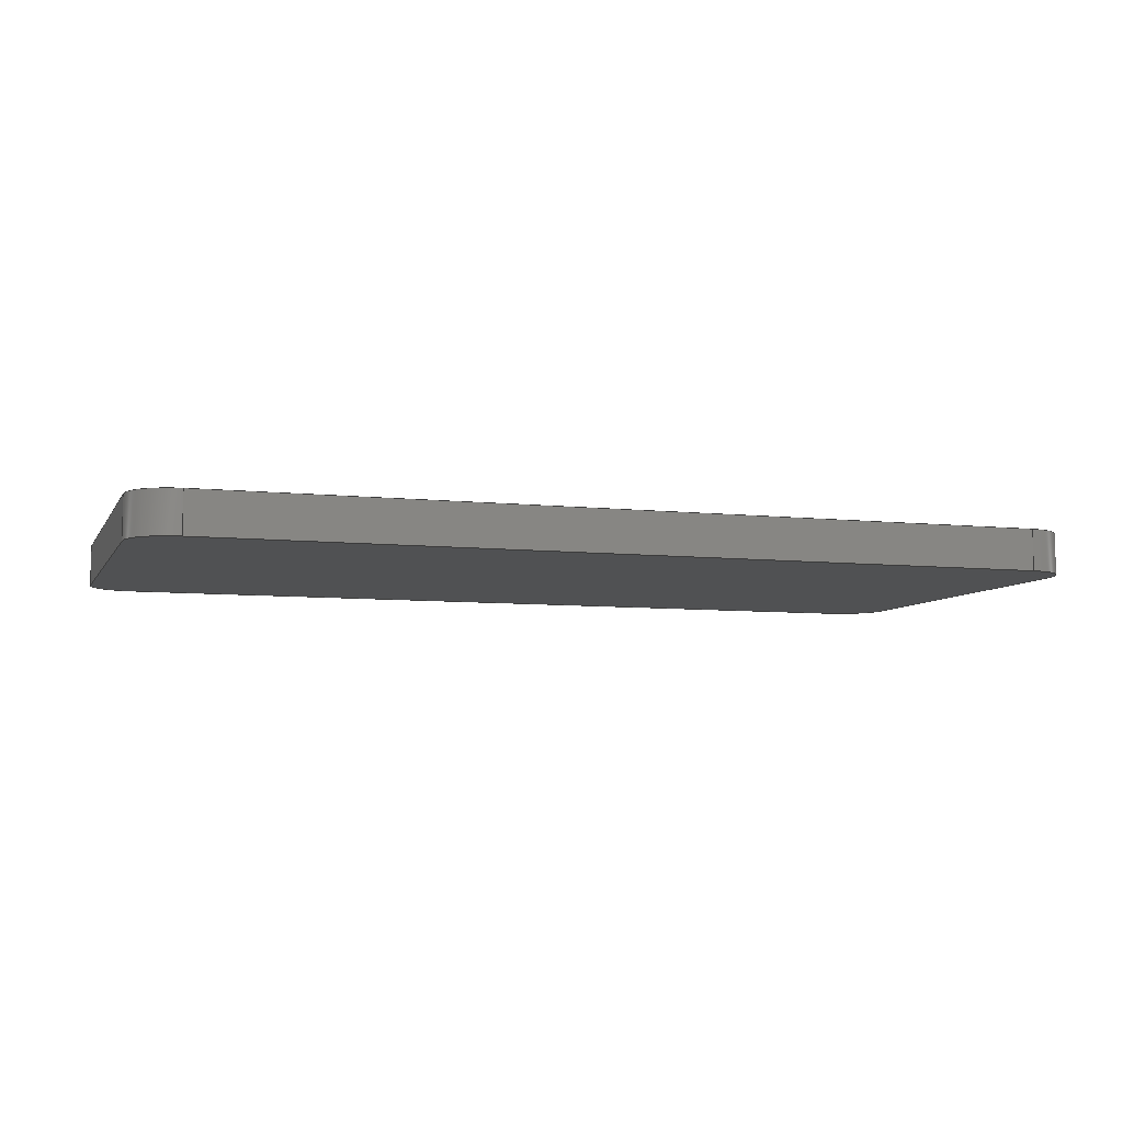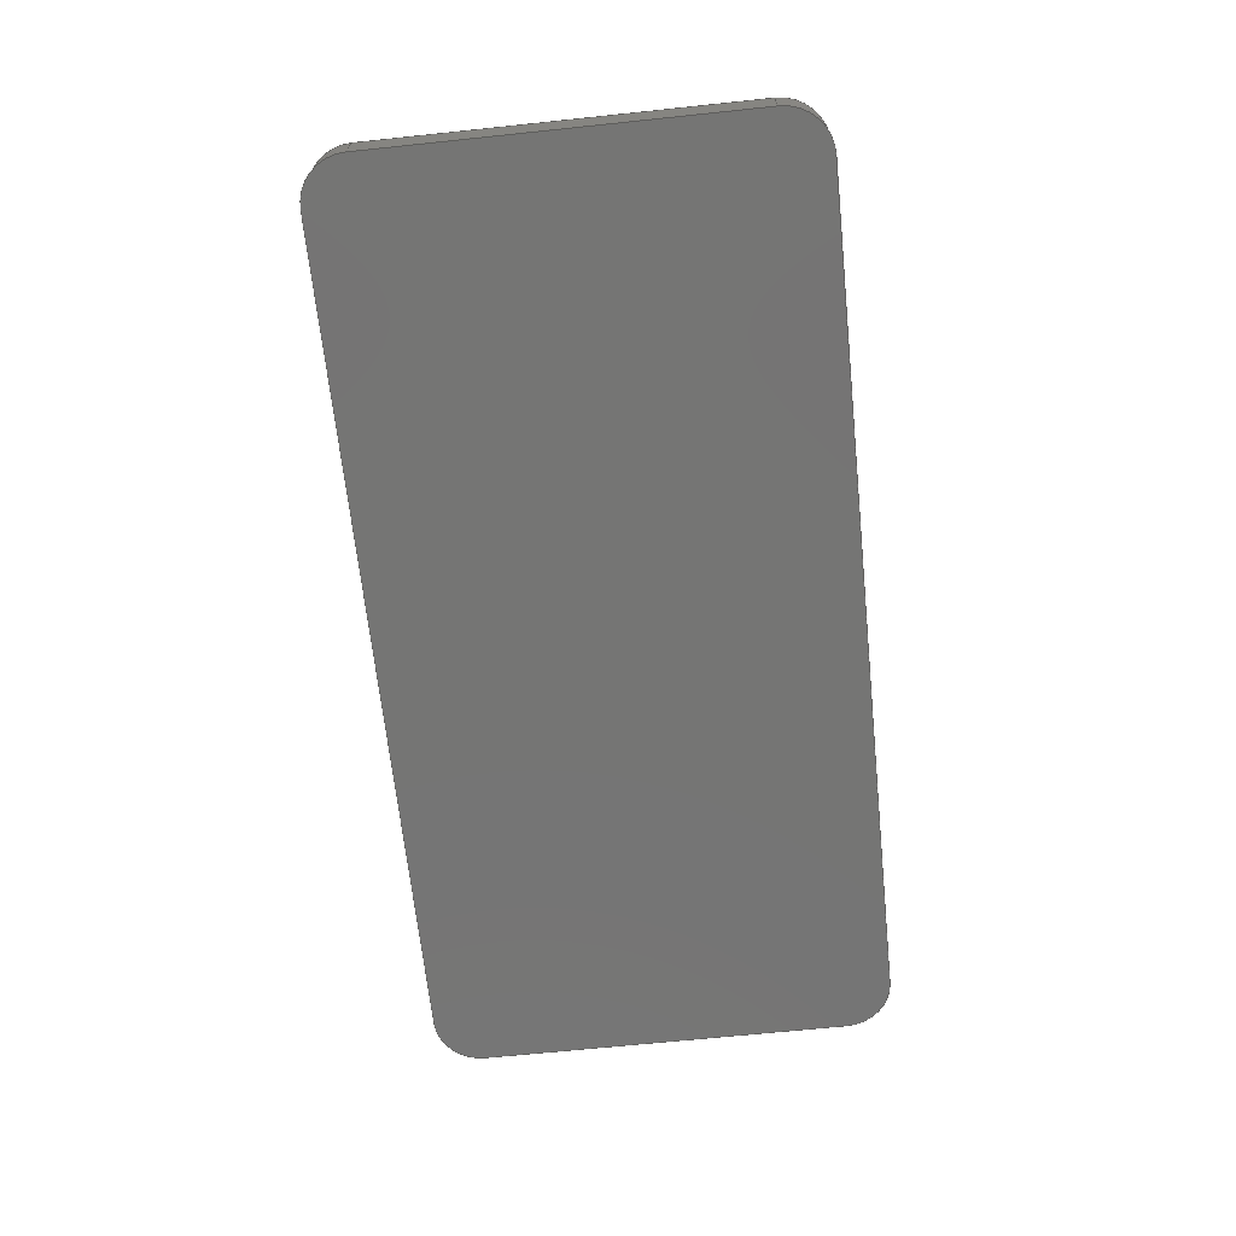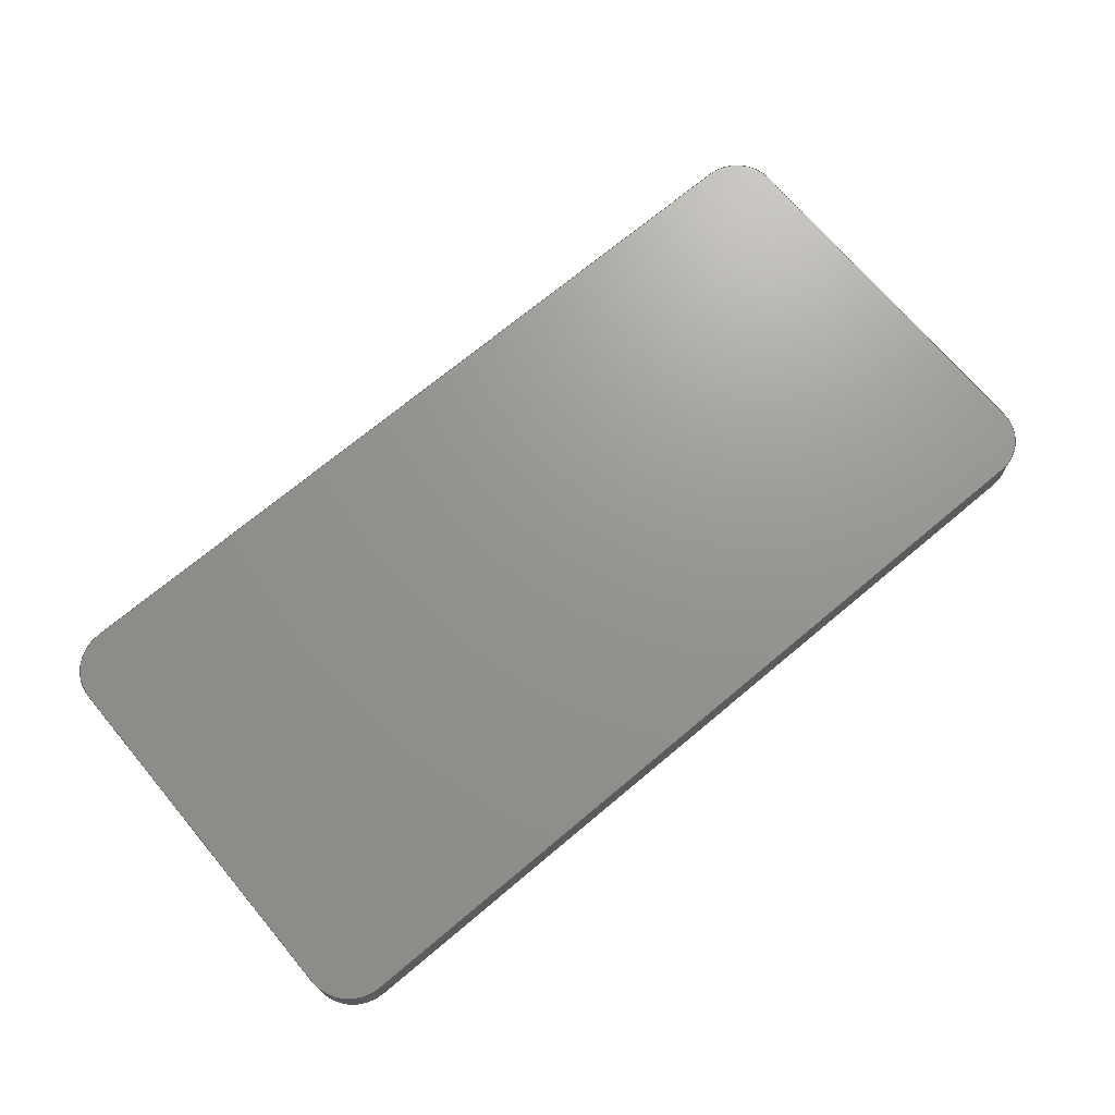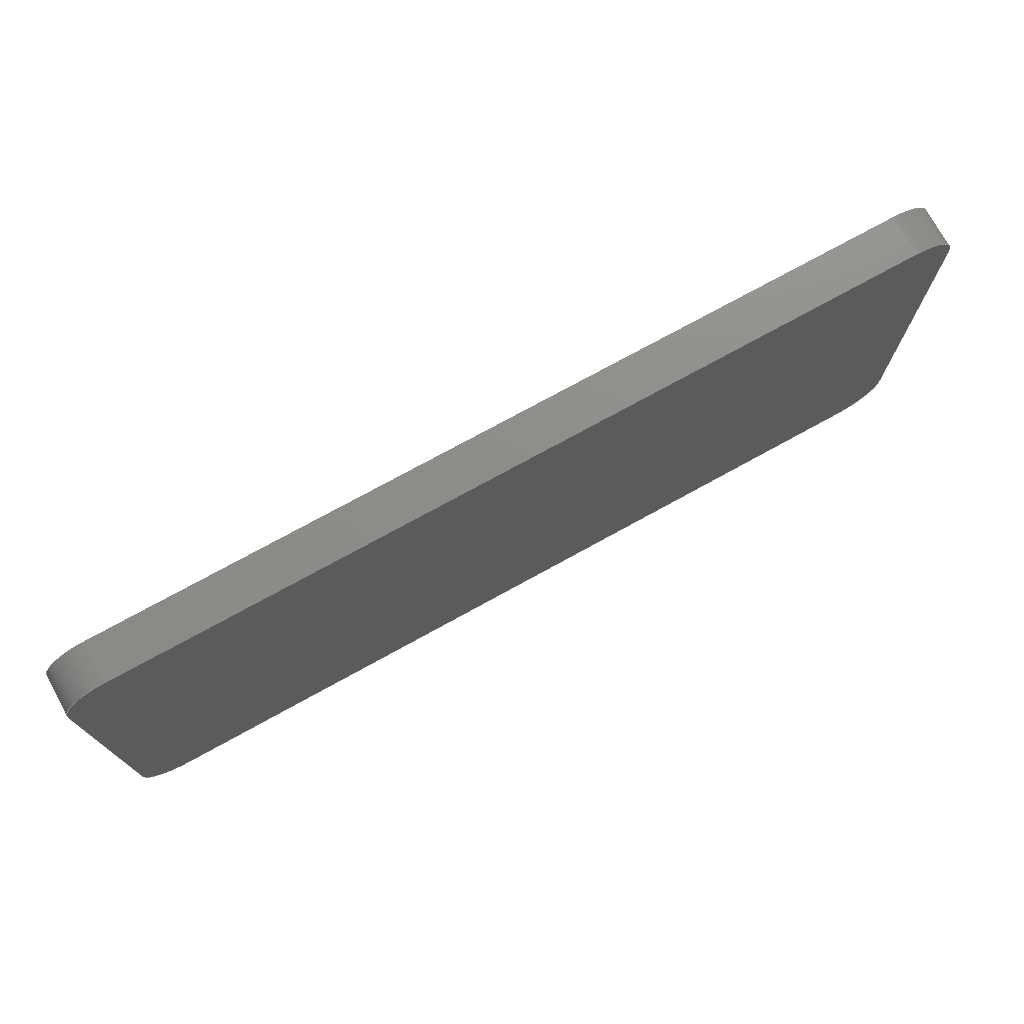
<metadata>
{"format":"step","ext":"step","renderer":"f3d","projection":"perspective","resolution":1024,"background":"white","views":[{"elev":-7.0,"azim":162.2,"up":"+Y"},{"elev":-67.1,"azim":-84.0,"up":"+Y"},{"elev":70.7,"azim":-40.0,"up":"+Y"},{"elev":74.3,"azim":151.1,"up":"+Z"}]}
</metadata>
<code>
ISO-10303-21;
DATA;
#1=MECHANICAL_DESIGN_GEOMETRIC_PRESENTATION_REPRESENTATION('',(#4),#314);
#2=SHAPE_REPRESENTATION_RELATIONSHIP('SRR','None',#321,#3);
#3=ADVANCED_BREP_SHAPE_REPRESENTATION('',(#5),#313);
#4=STYLED_ITEM('',(#330),#5);
#5=MANIFOLD_SOLID_BREP('Body1',#174);
#6=CIRCLE('',#190,1);
#7=CIRCLE('',#191,1);
#8=CIRCLE('',#194,1);
#9=CIRCLE('',#195,1);
#10=CIRCLE('',#198,1);
#11=CIRCLE('',#199,1);
#12=CIRCLE('',#202,1);
#13=CIRCLE('',#203,1);
#14=CYLINDRICAL_SURFACE('',#189,1);
#15=CYLINDRICAL_SURFACE('',#193,1);
#16=CYLINDRICAL_SURFACE('',#197,1);
#17=CYLINDRICAL_SURFACE('',#201,1);
#18=FACE_OUTER_BOUND('',#28,.T.);
#19=FACE_OUTER_BOUND('',#29,.T.);
#20=FACE_OUTER_BOUND('',#30,.T.);
#21=FACE_OUTER_BOUND('',#31,.T.);
#22=FACE_OUTER_BOUND('',#32,.T.);
#23=FACE_OUTER_BOUND('',#33,.T.);
#24=FACE_OUTER_BOUND('',#34,.T.);
#25=FACE_OUTER_BOUND('',#35,.T.);
#26=FACE_OUTER_BOUND('',#36,.T.);
#27=FACE_OUTER_BOUND('',#37,.T.);
#28=EDGE_LOOP('',(#110,#111,#112,#113));
#29=EDGE_LOOP('',(#114,#115,#116,#117));
#30=EDGE_LOOP('',(#118,#119,#120,#121));
#31=EDGE_LOOP('',(#122,#123,#124,#125));
#32=EDGE_LOOP('',(#126,#127,#128,#129));
#33=EDGE_LOOP('',(#130,#131,#132,#133));
#34=EDGE_LOOP('',(#134,#135,#136,#137));
#35=EDGE_LOOP('',(#138,#139,#140,#141));
#36=EDGE_LOOP('',(#142,#143,#144,#145,#146,#147,#148,#149));
#37=EDGE_LOOP('',(#150,#151,#152,#153,#154,#155,#156,#157));
#38=LINE('',#264,#54);
#39=LINE('',#266,#55);
#40=LINE('',#268,#56);
#41=LINE('',#269,#57);
#42=LINE('',#275,#58);
#43=LINE('',#278,#59);
#44=LINE('',#280,#60);
#45=LINE('',#281,#61);
#46=LINE('',#287,#62);
#47=LINE('',#290,#63);
#48=LINE('',#292,#64);
#49=LINE('',#293,#65);
#50=LINE('',#299,#66);
#51=LINE('',#302,#67);
#52=LINE('',#304,#68);
#53=LINE('',#305,#69);
#54=VECTOR('',#210,1);
#55=VECTOR('',#211,1);
#56=VECTOR('',#212,1);
#57=VECTOR('',#213,1);
#58=VECTOR('',#220,1);
#59=VECTOR('',#223,1);
#60=VECTOR('',#224,1);
#61=VECTOR('',#225,1);
#62=VECTOR('',#232,1);
#63=VECTOR('',#235,1);
#64=VECTOR('',#236,1);
#65=VECTOR('',#237,1);
#66=VECTOR('',#244,1);
#67=VECTOR('',#247,1);
#68=VECTOR('',#248,1);
#69=VECTOR('',#249,1);
#70=VERTEX_POINT('',#262);
#71=VERTEX_POINT('',#263);
#72=VERTEX_POINT('',#265);
#73=VERTEX_POINT('',#267);
#74=VERTEX_POINT('',#271);
#75=VERTEX_POINT('',#273);
#76=VERTEX_POINT('',#277);
#77=VERTEX_POINT('',#279);
#78=VERTEX_POINT('',#283);
#79=VERTEX_POINT('',#285);
#80=VERTEX_POINT('',#289);
#81=VERTEX_POINT('',#291);
#82=VERTEX_POINT('',#295);
#83=VERTEX_POINT('',#297);
#84=VERTEX_POINT('',#301);
#85=VERTEX_POINT('',#303);
#86=EDGE_CURVE('',#70,#71,#38,.T.);
#87=EDGE_CURVE('',#70,#72,#39,.T.);
#88=EDGE_CURVE('',#73,#72,#40,.T.);
#89=EDGE_CURVE('',#71,#73,#41,.T.);
#90=EDGE_CURVE('',#71,#74,#6,.T.);
#91=EDGE_CURVE('',#75,#73,#7,.T.);
#92=EDGE_CURVE('',#74,#75,#42,.T.);
#93=EDGE_CURVE('',#74,#76,#43,.T.);
#94=EDGE_CURVE('',#77,#75,#44,.T.);
#95=EDGE_CURVE('',#76,#77,#45,.T.);
#96=EDGE_CURVE('',#76,#78,#8,.T.);
#97=EDGE_CURVE('',#79,#77,#9,.T.);
#98=EDGE_CURVE('',#78,#79,#46,.T.);
#99=EDGE_CURVE('',#78,#80,#47,.T.);
#100=EDGE_CURVE('',#81,#79,#48,.T.);
#101=EDGE_CURVE('',#80,#81,#49,.T.);
#102=EDGE_CURVE('',#80,#82,#10,.T.);
#103=EDGE_CURVE('',#83,#81,#11,.T.);
#104=EDGE_CURVE('',#82,#83,#50,.T.);
#105=EDGE_CURVE('',#82,#84,#51,.T.);
#106=EDGE_CURVE('',#85,#83,#52,.T.);
#107=EDGE_CURVE('',#84,#85,#53,.T.);
#108=EDGE_CURVE('',#84,#70,#12,.T.);
#109=EDGE_CURVE('',#72,#85,#13,.T.);
#110=ORIENTED_EDGE('',*,*,#86,.F.);
#111=ORIENTED_EDGE('',*,*,#87,.T.);
#112=ORIENTED_EDGE('',*,*,#88,.F.);
#113=ORIENTED_EDGE('',*,*,#89,.F.);
#114=ORIENTED_EDGE('',*,*,#90,.F.);
#115=ORIENTED_EDGE('',*,*,#89,.T.);
#116=ORIENTED_EDGE('',*,*,#91,.F.);
#117=ORIENTED_EDGE('',*,*,#92,.F.);
#118=ORIENTED_EDGE('',*,*,#93,.F.);
#119=ORIENTED_EDGE('',*,*,#92,.T.);
#120=ORIENTED_EDGE('',*,*,#94,.F.);
#121=ORIENTED_EDGE('',*,*,#95,.F.);
#122=ORIENTED_EDGE('',*,*,#96,.F.);
#123=ORIENTED_EDGE('',*,*,#95,.T.);
#124=ORIENTED_EDGE('',*,*,#97,.F.);
#125=ORIENTED_EDGE('',*,*,#98,.F.);
#126=ORIENTED_EDGE('',*,*,#99,.F.);
#127=ORIENTED_EDGE('',*,*,#98,.T.);
#128=ORIENTED_EDGE('',*,*,#100,.F.);
#129=ORIENTED_EDGE('',*,*,#101,.F.);
#130=ORIENTED_EDGE('',*,*,#102,.F.);
#131=ORIENTED_EDGE('',*,*,#101,.T.);
#132=ORIENTED_EDGE('',*,*,#103,.F.);
#133=ORIENTED_EDGE('',*,*,#104,.F.);
#134=ORIENTED_EDGE('',*,*,#105,.F.);
#135=ORIENTED_EDGE('',*,*,#104,.T.);
#136=ORIENTED_EDGE('',*,*,#106,.F.);
#137=ORIENTED_EDGE('',*,*,#107,.F.);
#138=ORIENTED_EDGE('',*,*,#108,.F.);
#139=ORIENTED_EDGE('',*,*,#107,.T.);
#140=ORIENTED_EDGE('',*,*,#109,.F.);
#141=ORIENTED_EDGE('',*,*,#87,.F.);
#142=ORIENTED_EDGE('',*,*,#108,.T.);
#143=ORIENTED_EDGE('',*,*,#86,.T.);
#144=ORIENTED_EDGE('',*,*,#90,.T.);
#145=ORIENTED_EDGE('',*,*,#93,.T.);
#146=ORIENTED_EDGE('',*,*,#96,.T.);
#147=ORIENTED_EDGE('',*,*,#99,.T.);
#148=ORIENTED_EDGE('',*,*,#102,.T.);
#149=ORIENTED_EDGE('',*,*,#105,.T.);
#150=ORIENTED_EDGE('',*,*,#109,.T.);
#151=ORIENTED_EDGE('',*,*,#106,.T.);
#152=ORIENTED_EDGE('',*,*,#103,.T.);
#153=ORIENTED_EDGE('',*,*,#100,.T.);
#154=ORIENTED_EDGE('',*,*,#97,.T.);
#155=ORIENTED_EDGE('',*,*,#94,.T.);
#156=ORIENTED_EDGE('',*,*,#91,.T.);
#157=ORIENTED_EDGE('',*,*,#88,.T.);
#158=PLANE('',#188);
#159=PLANE('',#192);
#160=PLANE('',#196);
#161=PLANE('',#200);
#162=PLANE('',#204);
#163=PLANE('',#205);
#164=ADVANCED_FACE('',(#18),#158,.T.);
#165=ADVANCED_FACE('',(#19),#14,.T.);
#166=ADVANCED_FACE('',(#20),#159,.T.);
#167=ADVANCED_FACE('',(#21),#15,.T.);
#168=ADVANCED_FACE('',(#22),#160,.T.);
#169=ADVANCED_FACE('',(#23),#16,.T.);
#170=ADVANCED_FACE('',(#24),#161,.T.);
#171=ADVANCED_FACE('',(#25),#17,.T.);
#172=ADVANCED_FACE('',(#26),#162,.T.);
#173=ADVANCED_FACE('',(#27),#163,.F.);
#174=CLOSED_SHELL('',(#164,#165,#166,#167,#168,#169,#170,#171,#172,#173));
#175=DERIVED_UNIT_ELEMENT(#177,1);
#176=DERIVED_UNIT_ELEMENT(#316,3);
#177=(
MASS_UNIT()
NAMED_UNIT(*)
SI_UNIT(.KILO.,.GRAM.)
);
#178=DERIVED_UNIT((#175,#176));
#179=MEASURE_REPRESENTATION_ITEM('density measure',
POSITIVE_RATIO_MEASURE(940),#178);
#180=PROPERTY_DEFINITION_REPRESENTATION(#185,#182);
#181=PROPERTY_DEFINITION_REPRESENTATION(#186,#183);
#182=REPRESENTATION('material name',(#184),#313);
#183=REPRESENTATION('density',(#179),#313);
#184=DESCRIPTIVE_REPRESENTATION_ITEM('UHMW, White','UHMW, White');
#185=PROPERTY_DEFINITION('material property','material name',#323);
#186=PROPERTY_DEFINITION('material property','density of part',#323);
#187=AXIS2_PLACEMENT_3D('placement',#260,#206,#207);
#188=AXIS2_PLACEMENT_3D('',#261,#208,#209);
#189=AXIS2_PLACEMENT_3D('',#270,#214,#215);
#190=AXIS2_PLACEMENT_3D('',#272,#216,#217);
#191=AXIS2_PLACEMENT_3D('',#274,#218,#219);
#192=AXIS2_PLACEMENT_3D('',#276,#221,#222);
#193=AXIS2_PLACEMENT_3D('',#282,#226,#227);
#194=AXIS2_PLACEMENT_3D('',#284,#228,#229);
#195=AXIS2_PLACEMENT_3D('',#286,#230,#231);
#196=AXIS2_PLACEMENT_3D('',#288,#233,#234);
#197=AXIS2_PLACEMENT_3D('',#294,#238,#239);
#198=AXIS2_PLACEMENT_3D('',#296,#240,#241);
#199=AXIS2_PLACEMENT_3D('',#298,#242,#243);
#200=AXIS2_PLACEMENT_3D('',#300,#245,#246);
#201=AXIS2_PLACEMENT_3D('',#306,#250,#251);
#202=AXIS2_PLACEMENT_3D('',#307,#252,#253);
#203=AXIS2_PLACEMENT_3D('',#308,#254,#255);
#204=AXIS2_PLACEMENT_3D('',#309,#256,#257);
#205=AXIS2_PLACEMENT_3D('',#310,#258,#259);
#206=DIRECTION('axis',(0,0,1));
#207=DIRECTION('refdir',(1,0,0));
#208=DIRECTION('center_axis',(1,0,4.441e-16));
#209=DIRECTION('ref_axis',(-4.441e-16,0,1));
#210=DIRECTION('',(4.441e-16,0,-1));
#211=DIRECTION('',(0,-1,0));
#212=DIRECTION('',(-4.441e-16,0,1));
#213=DIRECTION('',(0,-1,0));
#214=DIRECTION('center_axis',(0,-1,0));
#215=DIRECTION('ref_axis',(1,0,4.441e-16));
#216=DIRECTION('center_axis',(0,1,0));
#217=DIRECTION('ref_axis',(1,0,4.441e-16));
#218=DIRECTION('center_axis',(0,-1,0));
#219=DIRECTION('ref_axis',(1,0,4.441e-16));
#220=DIRECTION('',(0,-1,0));
#221=DIRECTION('center_axis',(0,0,-1));
#222=DIRECTION('ref_axis',(1,0,0));
#223=DIRECTION('',(-1,0,0));
#224=DIRECTION('',(1,0,0));
#225=DIRECTION('',(0,-1,0));
#226=DIRECTION('center_axis',(0,-1,0));
#227=DIRECTION('ref_axis',(0,0,-1));
#228=DIRECTION('center_axis',(0,1,0));
#229=DIRECTION('ref_axis',(0,0,-1));
#230=DIRECTION('center_axis',(0,-1,0));
#231=DIRECTION('ref_axis',(0,0,-1));
#232=DIRECTION('',(0,-1,0));
#233=DIRECTION('center_axis',(-1,0,3.109e-15));
#234=DIRECTION('ref_axis',(-3.109e-15,0,-1));
#235=DIRECTION('',(3.109e-15,0,1));
#236=DIRECTION('',(-3.109e-15,0,-1));
#237=DIRECTION('',(0,-1,0));
#238=DIRECTION('center_axis',(0,-1,0));
#239=DIRECTION('ref_axis',(-1,0,2.665e-15));
#240=DIRECTION('center_axis',(0,1,0));
#241=DIRECTION('ref_axis',(-1,0,2.665e-15));
#242=DIRECTION('center_axis',(0,-1,0));
#243=DIRECTION('ref_axis',(-1,0,2.665e-15));
#244=DIRECTION('',(0,-1,0));
#245=DIRECTION('center_axis',(-4.934e-17,0,1));
#246=DIRECTION('ref_axis',(-1,0,-4.934e-17));
#247=DIRECTION('',(1,0,4.934e-17));
#248=DIRECTION('',(-1,0,-4.934e-17));
#249=DIRECTION('',(0,-1,0));
#250=DIRECTION('center_axis',(0,-1,0));
#251=DIRECTION('ref_axis',(0,0,1));
#252=DIRECTION('center_axis',(0,1,0));
#253=DIRECTION('ref_axis',(0,0,1));
#254=DIRECTION('center_axis',(0,-1,0));
#255=DIRECTION('ref_axis',(0,0,1));
#256=DIRECTION('center_axis',(0,1,0));
#257=DIRECTION('ref_axis',(1,0,0));
#258=DIRECTION('center_axis',(0,1,0));
#259=DIRECTION('ref_axis',(1,0,0));
#260=CARTESIAN_POINT('',(0,0,0));
#261=CARTESIAN_POINT('Origin',(10,0,-4));
#262=CARTESIAN_POINT('',(10,0,4));
#263=CARTESIAN_POINT('',(10,0,-4));
#264=CARTESIAN_POINT('',(10,0,4));
#265=CARTESIAN_POINT('',(10,-0.9,4));
#266=CARTESIAN_POINT('',(10,0,4));
#267=CARTESIAN_POINT('',(10,-0.9,-4));
#268=CARTESIAN_POINT('',(10,-0.9,4));
#269=CARTESIAN_POINT('',(10,0,-4));
#270=CARTESIAN_POINT('Origin',(9,0,-4));
#271=CARTESIAN_POINT('',(9,0,-5));
#272=CARTESIAN_POINT('Origin',(9,0,-4));
#273=CARTESIAN_POINT('',(9,-0.9,-5));
#274=CARTESIAN_POINT('Origin',(9,-0.9,-4));
#275=CARTESIAN_POINT('',(9,0,-5));
#276=CARTESIAN_POINT('Origin',(-9,0,-5));
#277=CARTESIAN_POINT('',(-9,0,-5));
#278=CARTESIAN_POINT('',(9,0,-5));
#279=CARTESIAN_POINT('',(-9,-0.9,-5));
#280=CARTESIAN_POINT('',(9,-0.9,-5));
#281=CARTESIAN_POINT('',(-9,0,-5));
#282=CARTESIAN_POINT('Origin',(-9,0,-4));
#283=CARTESIAN_POINT('',(-10,0,-4));
#284=CARTESIAN_POINT('Origin',(-9,0,-4));
#285=CARTESIAN_POINT('',(-10,-0.9,-4));
#286=CARTESIAN_POINT('Origin',(-9,-0.9,-4));
#287=CARTESIAN_POINT('',(-10,0,-4));
#288=CARTESIAN_POINT('Origin',(-10,0,4));
#289=CARTESIAN_POINT('',(-10,0,4));
#290=CARTESIAN_POINT('',(-10,0,-4));
#291=CARTESIAN_POINT('',(-10,-0.9,4));
#292=CARTESIAN_POINT('',(-10,-0.9,-4));
#293=CARTESIAN_POINT('',(-10,0,4));
#294=CARTESIAN_POINT('Origin',(-9,0,4));
#295=CARTESIAN_POINT('',(-9,0,5));
#296=CARTESIAN_POINT('Origin',(-9,0,4));
#297=CARTESIAN_POINT('',(-9,-0.9,5));
#298=CARTESIAN_POINT('Origin',(-9,-0.9,4));
#299=CARTESIAN_POINT('',(-9,0,5));
#300=CARTESIAN_POINT('Origin',(9,0,5));
#301=CARTESIAN_POINT('',(9,0,5));
#302=CARTESIAN_POINT('',(-9,0,5));
#303=CARTESIAN_POINT('',(9,-0.9,5));
#304=CARTESIAN_POINT('',(-9,-0.9,5));
#305=CARTESIAN_POINT('',(9,0,5));
#306=CARTESIAN_POINT('Origin',(9,0,4));
#307=CARTESIAN_POINT('Origin',(9,0,4));
#308=CARTESIAN_POINT('Origin',(9,-0.9,4));
#309=CARTESIAN_POINT('Origin',(-8.882e-15,0,0));
#310=CARTESIAN_POINT('Origin',(-8.882e-15,-0.9,0));
#311=UNCERTAINTY_MEASURE_WITH_UNIT(LENGTH_MEASURE(0.001),#315,
'DISTANCE_ACCURACY_VALUE',
'Maximum model space distance between geometric entities at asserted c
onnectivities');
#312=UNCERTAINTY_MEASURE_WITH_UNIT(LENGTH_MEASURE(0.001),#315,
'DISTANCE_ACCURACY_VALUE',
'Maximum model space distance between geometric entities at asserted c
onnectivities');
#313=(
GEOMETRIC_REPRESENTATION_CONTEXT(3)
GLOBAL_UNCERTAINTY_ASSIGNED_CONTEXT((#311))
GLOBAL_UNIT_ASSIGNED_CONTEXT((#315,#317,#318))
REPRESENTATION_CONTEXT('','3D')
);
#314=(
GEOMETRIC_REPRESENTATION_CONTEXT(3)
GLOBAL_UNCERTAINTY_ASSIGNED_CONTEXT((#312))
GLOBAL_UNIT_ASSIGNED_CONTEXT((#315,#317,#318))
REPRESENTATION_CONTEXT('','3D')
);
#315=(
LENGTH_UNIT()
NAMED_UNIT(*)
SI_UNIT(.CENTI.,.METRE.)
);
#316=(
LENGTH_UNIT()
NAMED_UNIT(*)
SI_UNIT($,.METRE.)
);
#317=(
NAMED_UNIT(*)
PLANE_ANGLE_UNIT()
SI_UNIT($,.RADIAN.)
);
#318=(
NAMED_UNIT(*)
SI_UNIT($,.STERADIAN.)
SOLID_ANGLE_UNIT()
);
#319=SHAPE_DEFINITION_REPRESENTATION(#320,#321);
#320=PRODUCT_DEFINITION_SHAPE('',$,#323);
#321=SHAPE_REPRESENTATION('',(#187),#313);
#322=PRODUCT_DEFINITION_CONTEXT('part definition',#327,'design');
#323=PRODUCT_DEFINITION('Untitled','Untitled',#324,#322);
#324=PRODUCT_DEFINITION_FORMATION('',$,#329);
#325=PRODUCT_RELATED_PRODUCT_CATEGORY('Untitled','Untitled',(#329));
#326=APPLICATION_PROTOCOL_DEFINITION('international standard',
'automotive_design',2009,#327);
#327=APPLICATION_CONTEXT(
'Core Data for Automotive Mechanical Design Process');
#328=PRODUCT_CONTEXT('part definition',#327,'mechanical');
#329=PRODUCT('Untitled','Untitled',$,(#328));
#330=PRESENTATION_STYLE_ASSIGNMENT((#331));
#331=SURFACE_STYLE_USAGE(.BOTH.,#332);
#332=SURFACE_SIDE_STYLE('',(#333));
#333=SURFACE_STYLE_FILL_AREA(#334);
#334=FILL_AREA_STYLE('Paint - Enamel Glossy (Green)',(#335));
#335=FILL_AREA_STYLE_COLOUR('Paint - Enamel Glossy (Green)',#336);
#336=COLOUR_RGB('Paint - Enamel Glossy (Green)',0.3373,0.898,
0.3569);
ENDSEC;
END-ISO-10303-21;

</code>
